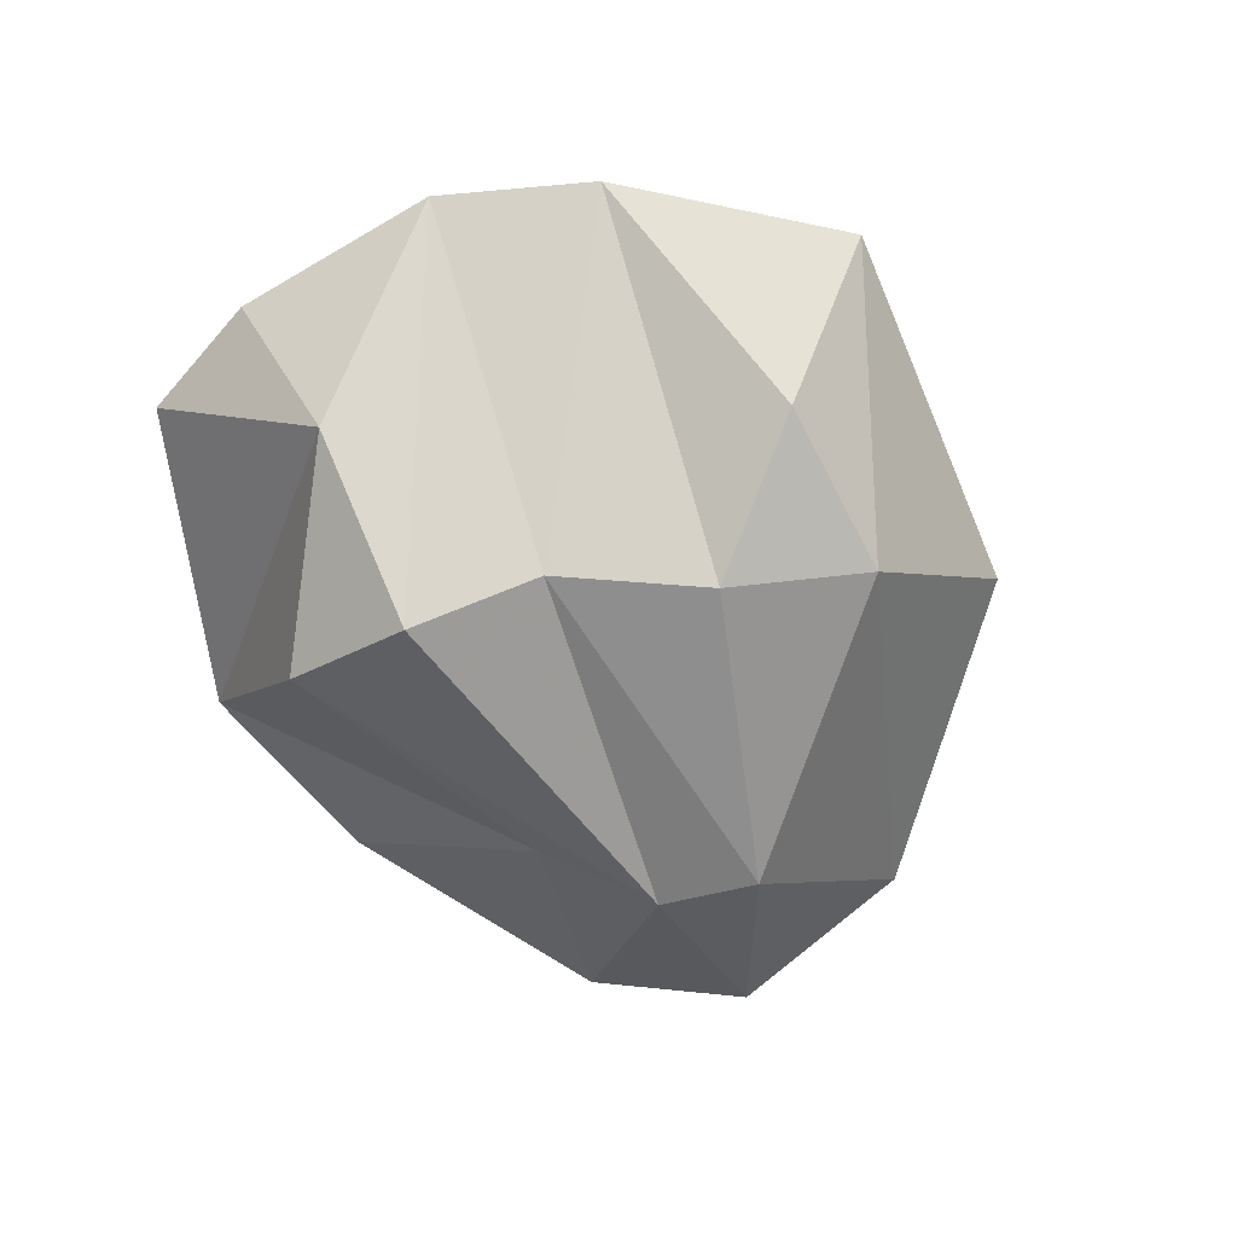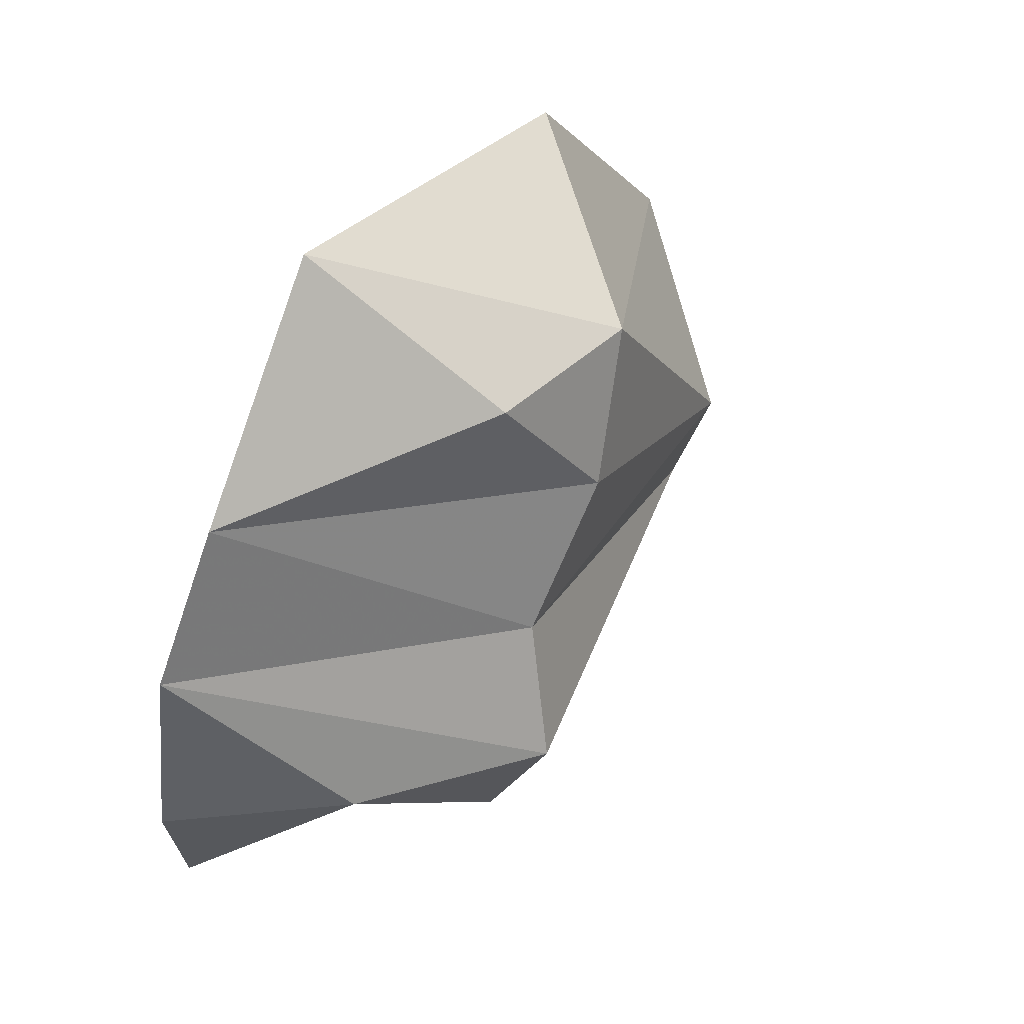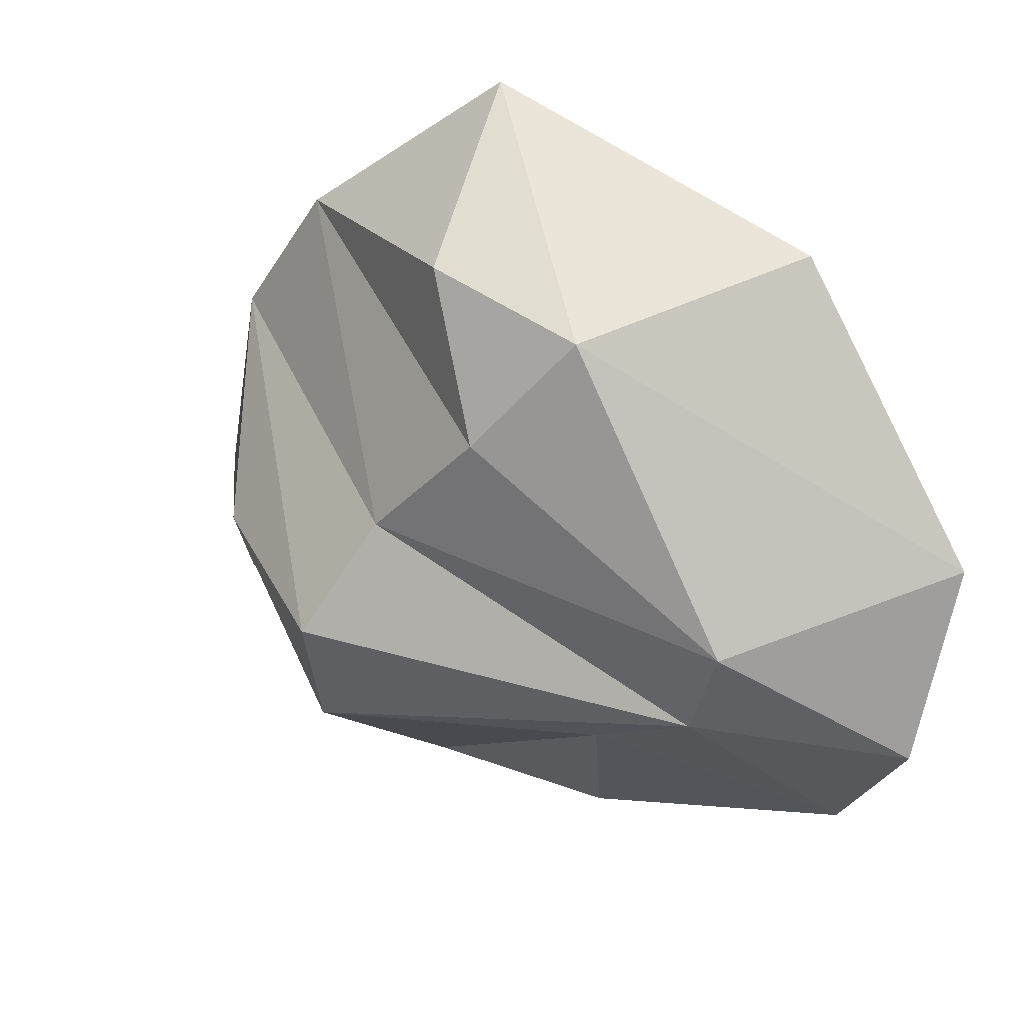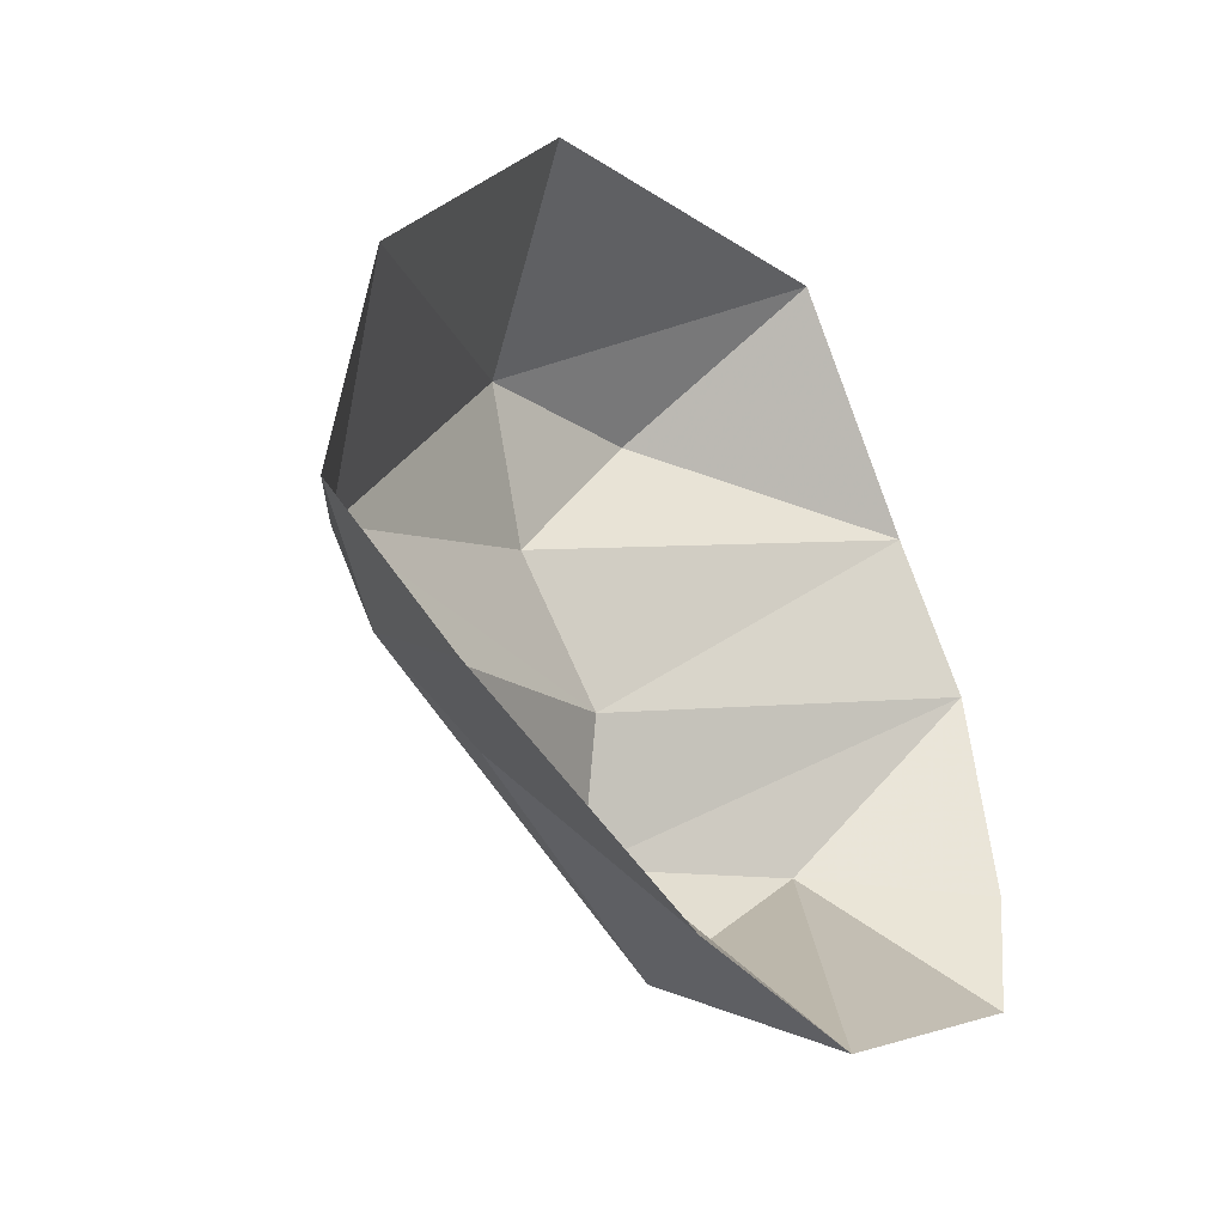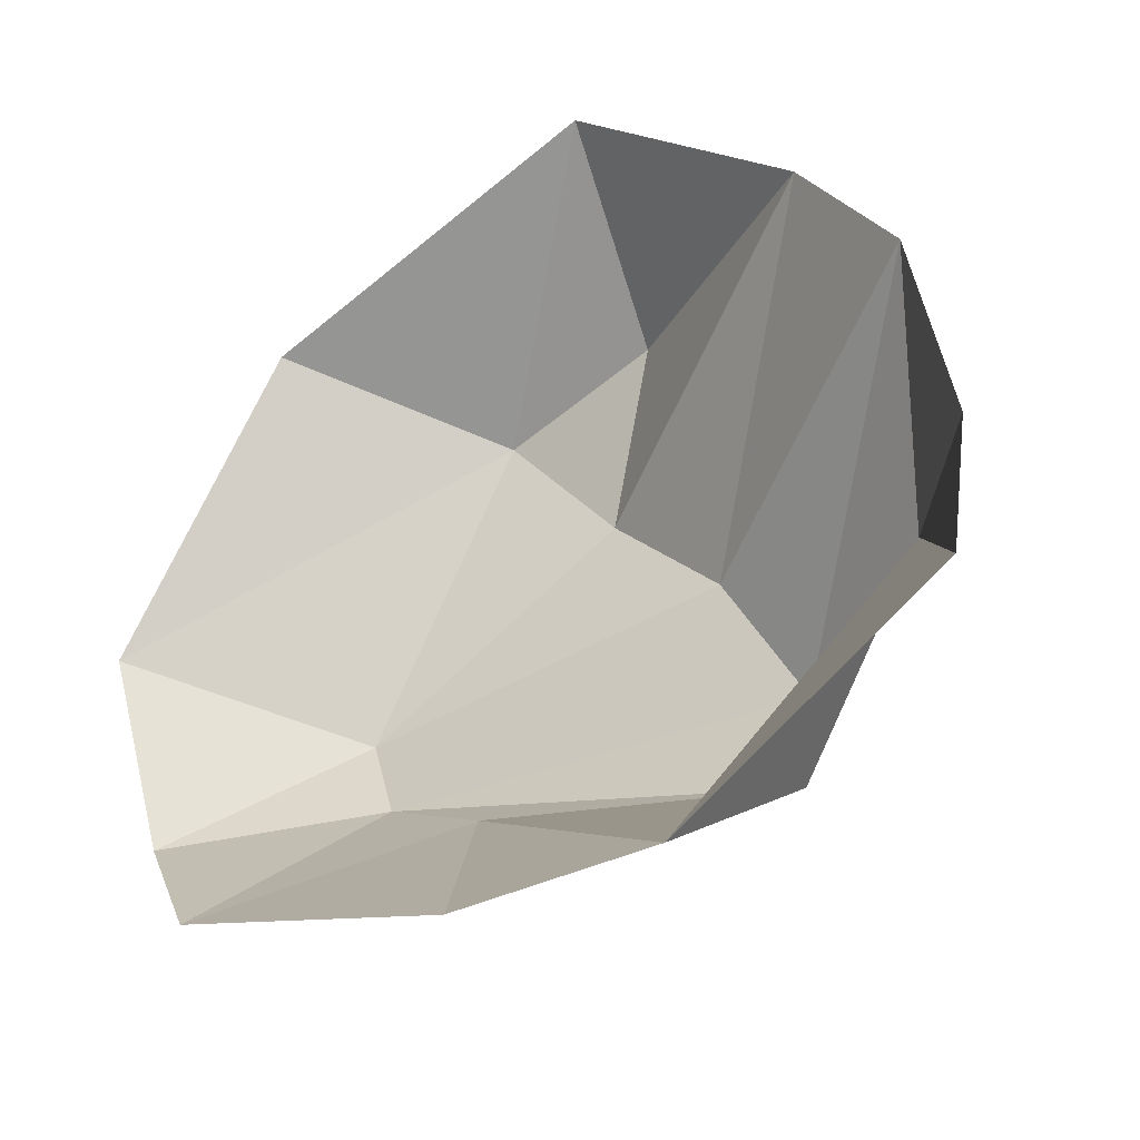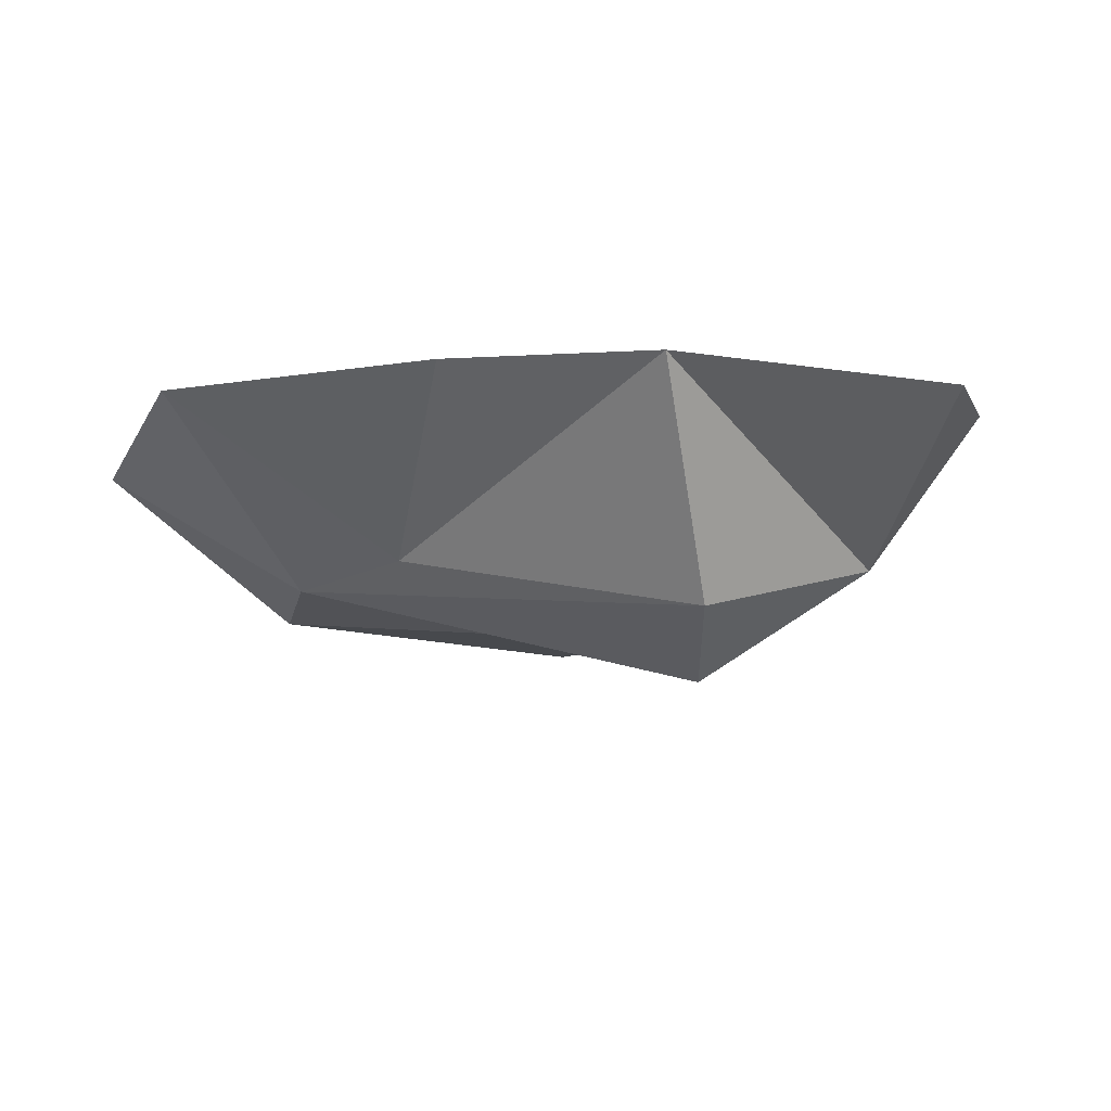
<metadata>
{"format":"obj","ext":"obj","renderer":"f3d","projection":"perspective","resolution":1024,"background":"white","views":[{"elev":-68.6,"azim":-49.4,"up":"+Y"},{"elev":54.9,"azim":-55.9,"up":"+Z"},{"elev":26.6,"azim":30.9,"up":"+Z"},{"elev":-40.0,"azim":126.3,"up":"+Z"},{"elev":-36.6,"azim":-147.0,"up":"+Z"},{"elev":-9.8,"azim":-171.2,"up":"+Y"}]}
</metadata>
<code>
v 0.1172 -0.07031 -0.05469
v -0.04688 -0.1094 -0.03906
v -0.05469 -0.08594 -0.09375
v 0.07031 -0.0625 -0.07812
v 0.1562 0 -0.125
v 0.1953 -0.02344 -0.07031
v 0.1328 -0.07812 -0.01562
v -0.02344 -0.08594 0.007812
v -0.1484 0 0.05469
v -0.1172 -0.0625 -0.02344
v -0.04688 0 -0.1562
v 0.03906 0 -0.1562
v -0.1641 0 -0.03125
v -0.1562 0 -0.08594
v -0.02344 0.01562 0.1719
v -0.007812 -0.0625 0.1172
v 0.0625 -0.07031 0.1016
v 0.125 0.007812 0.125
v 0.2031 0 0.007812
v 0.02344 -0.08594 0.05469
v -0.1094 0 0.1094
f 1 2 3
f 1 3 4
f 1 4 5
f 2 10 3
f 3 10 11
f 3 11 4
f 10 14 11
f 1 5 6
f 1 6 7
f 1 7 8
f 1 8 2
f 2 8 9
f 10 13 14
f 8 21 9
f 2 9 10
f 4 11 12
f 4 12 5
f 10 9 13
f 15 16 17
f 15 17 18
f 18 17 19
f 19 17 7
f 19 7 6
f 8 20 21
f 21 20 16
f 21 16 15
f 7 20 8
f 20 7 17
f 20 17 16

</code>
